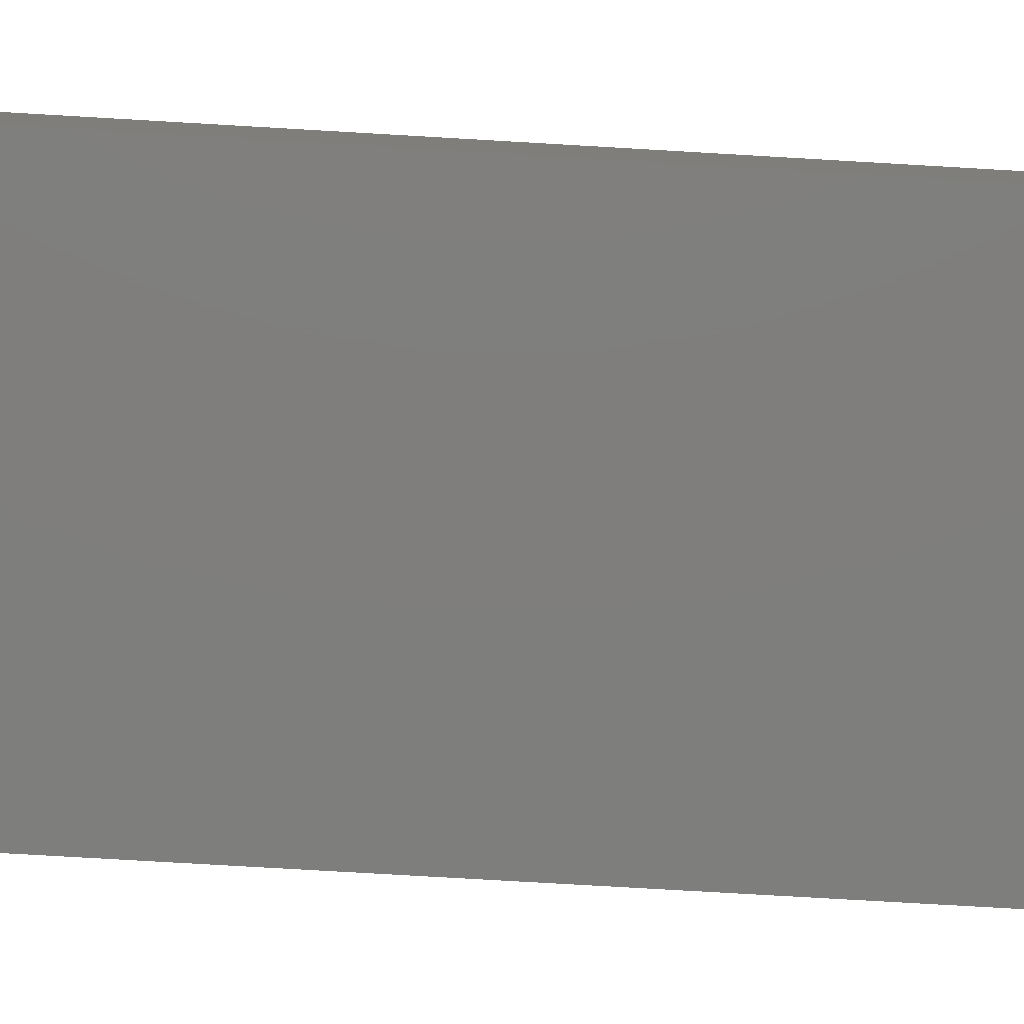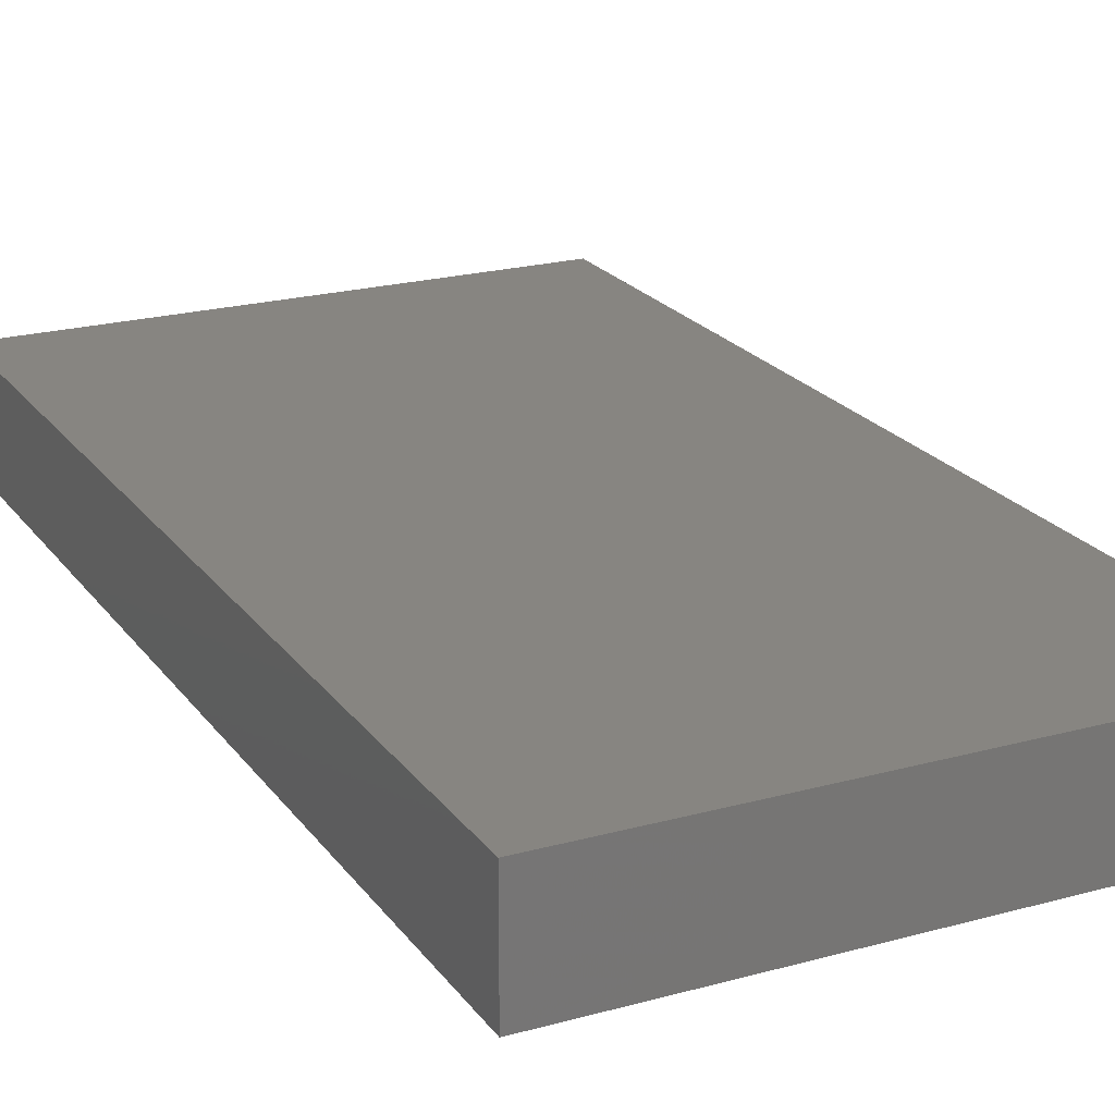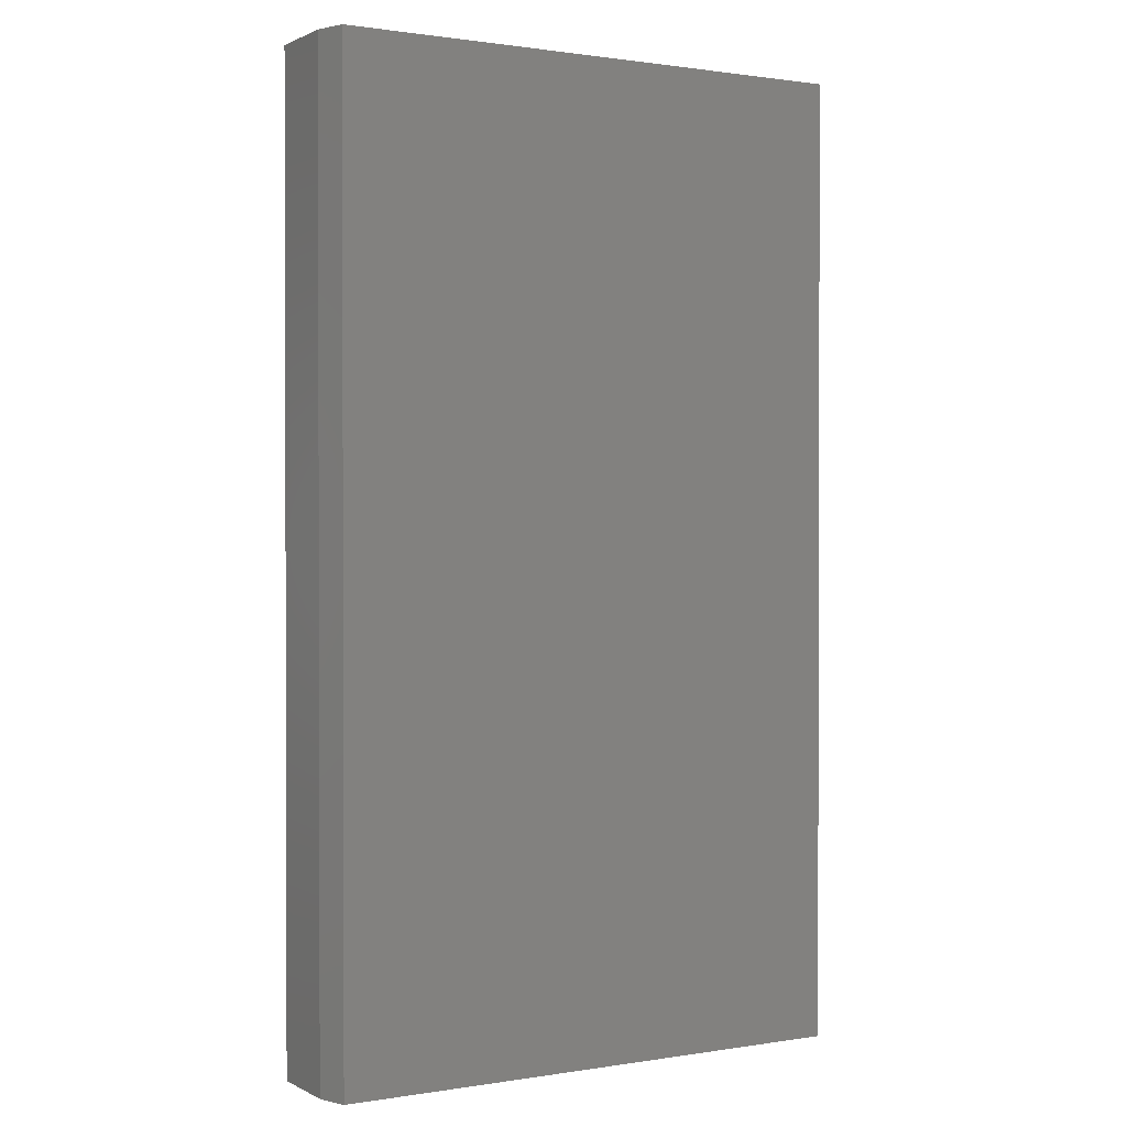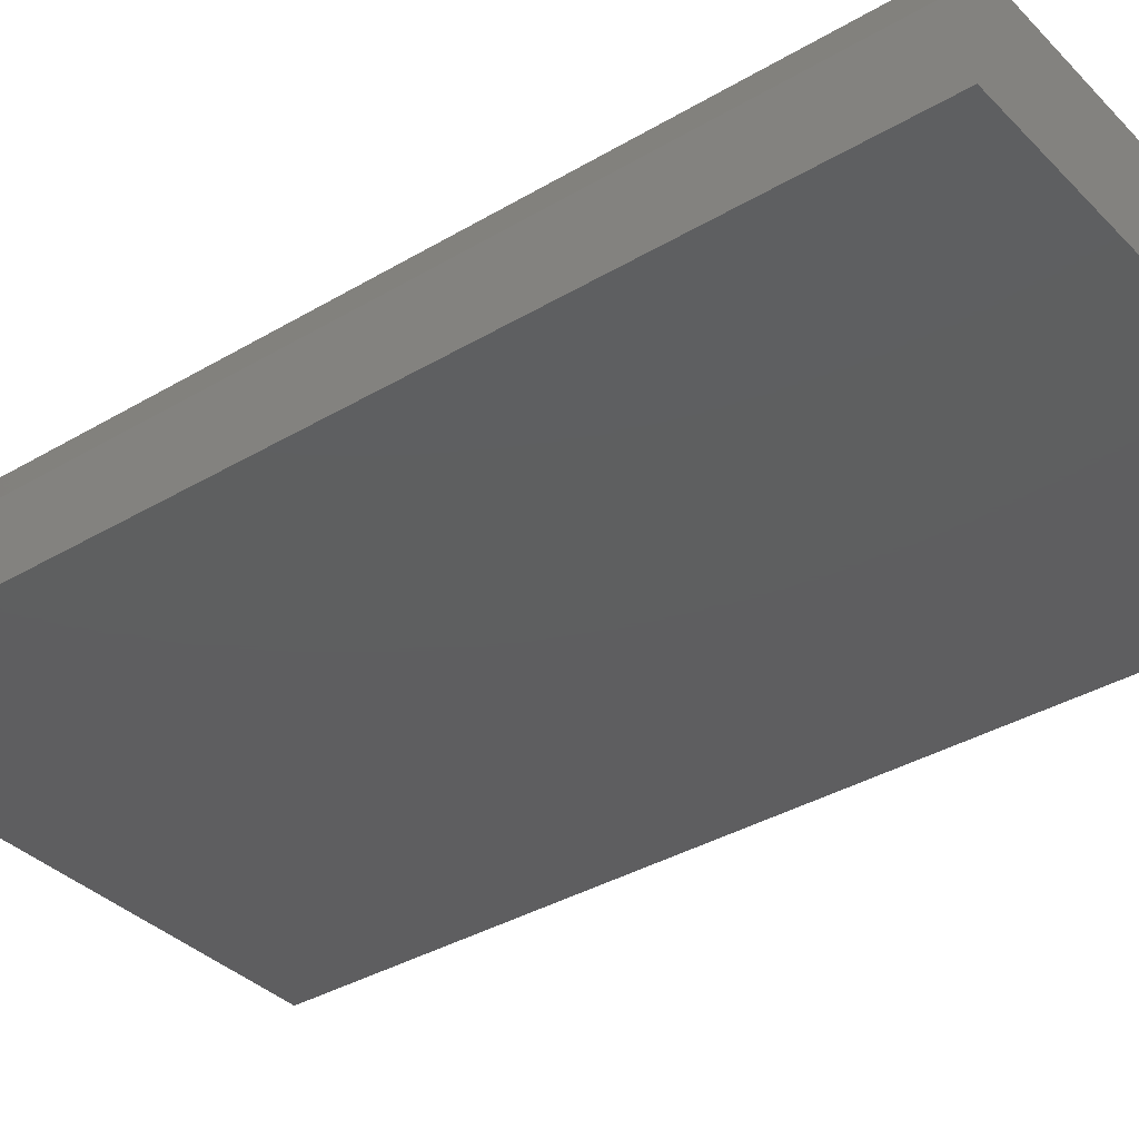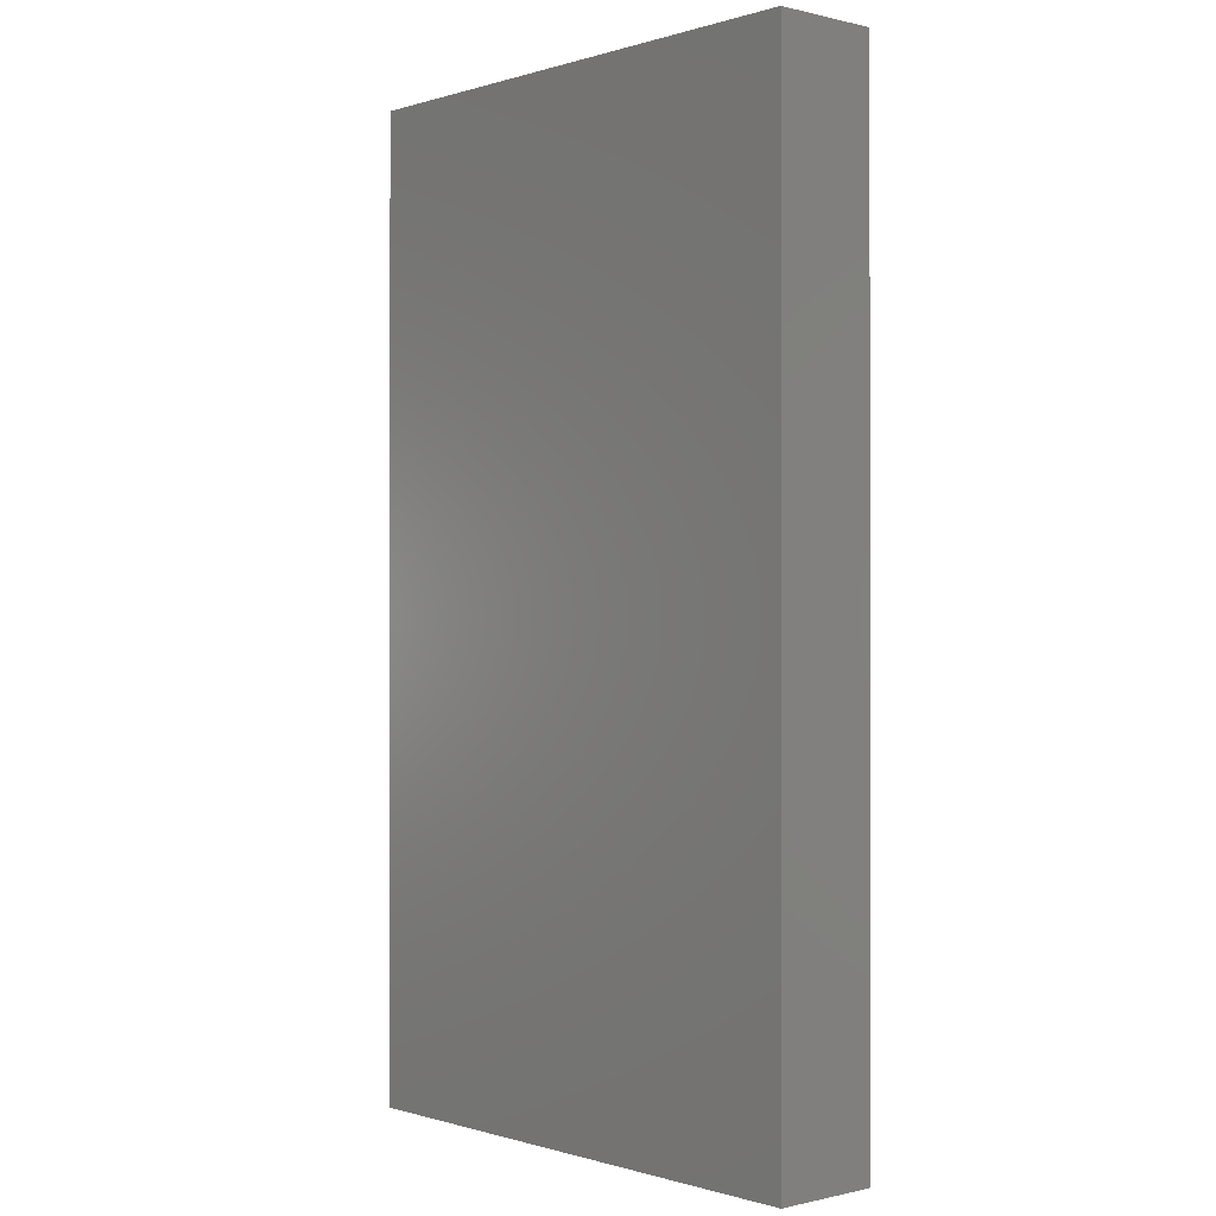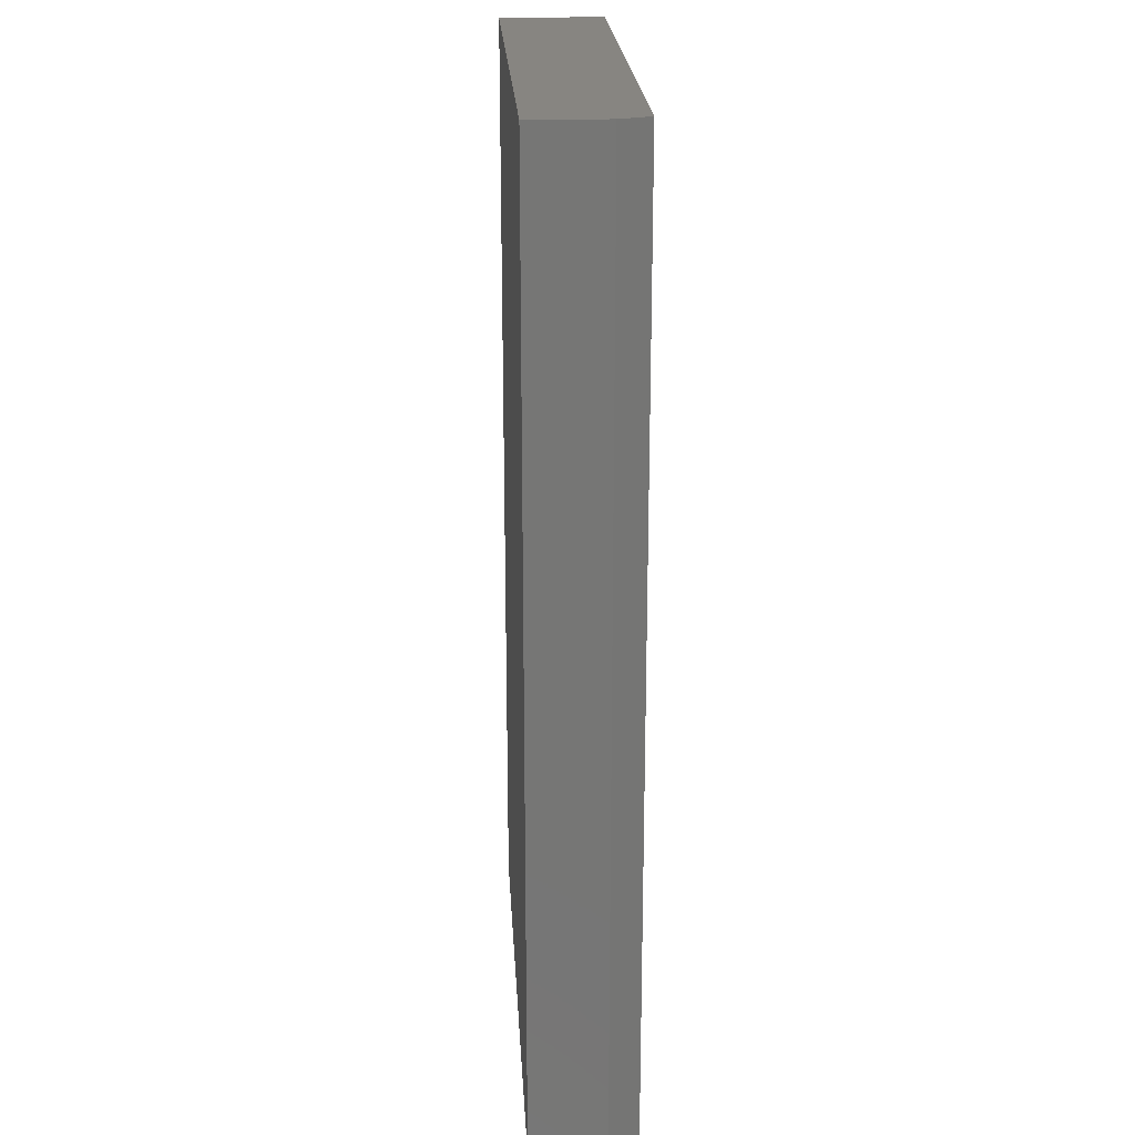
<metadata>
{"format":"stl","ext":"stl","renderer":"f3d","projection":"perspective","resolution":1024,"background":"white","views":[{"elev":-78.1,"azim":86.7,"up":"+Z"},{"elev":21.6,"azim":154.0,"up":"+Z"},{"elev":1.0,"azim":-30.4,"up":"+Y"},{"elev":-36.2,"azim":-52.2,"up":"+Z"},{"elev":-0.3,"azim":48.5,"up":"+Y"},{"elev":22.1,"azim":-93.3,"up":"+Y"}]}
</metadata>
<code>
# stl→obj: 10 verts, 16 faces
v -0.3984 -0.75 0.1641
v 0.4228 -0.75 0.1641
v -0.3984 0.75 0.1641
v 0.4228 0.75 0.1641
v -0.4141 0.75 0.1172
v -0.4141 0.75 0
v -0.4141 -0.75 0.1172
v -0.4141 -0.75 0
v 0.4228 0.75 0
v 0.4228 -0.75 0
f 1 2 3
f 3 2 4
f 5 6 7
f 7 6 8
f 4 9 3
f 3 9 6
f 3 6 5
f 10 2 8
f 8 2 1
f 8 1 7
f 1 3 7
f 7 3 5
f 8 6 10
f 10 6 9
f 2 10 4
f 4 10 9

</code>
